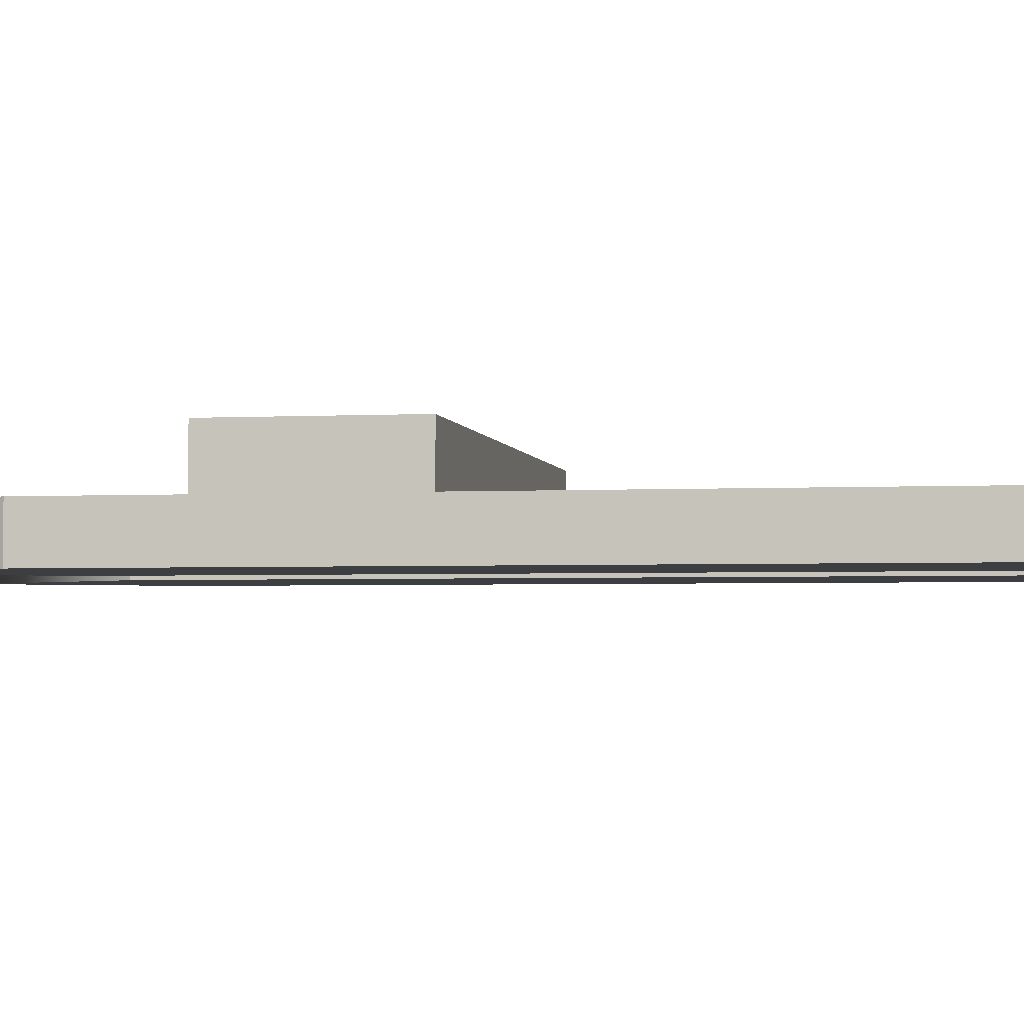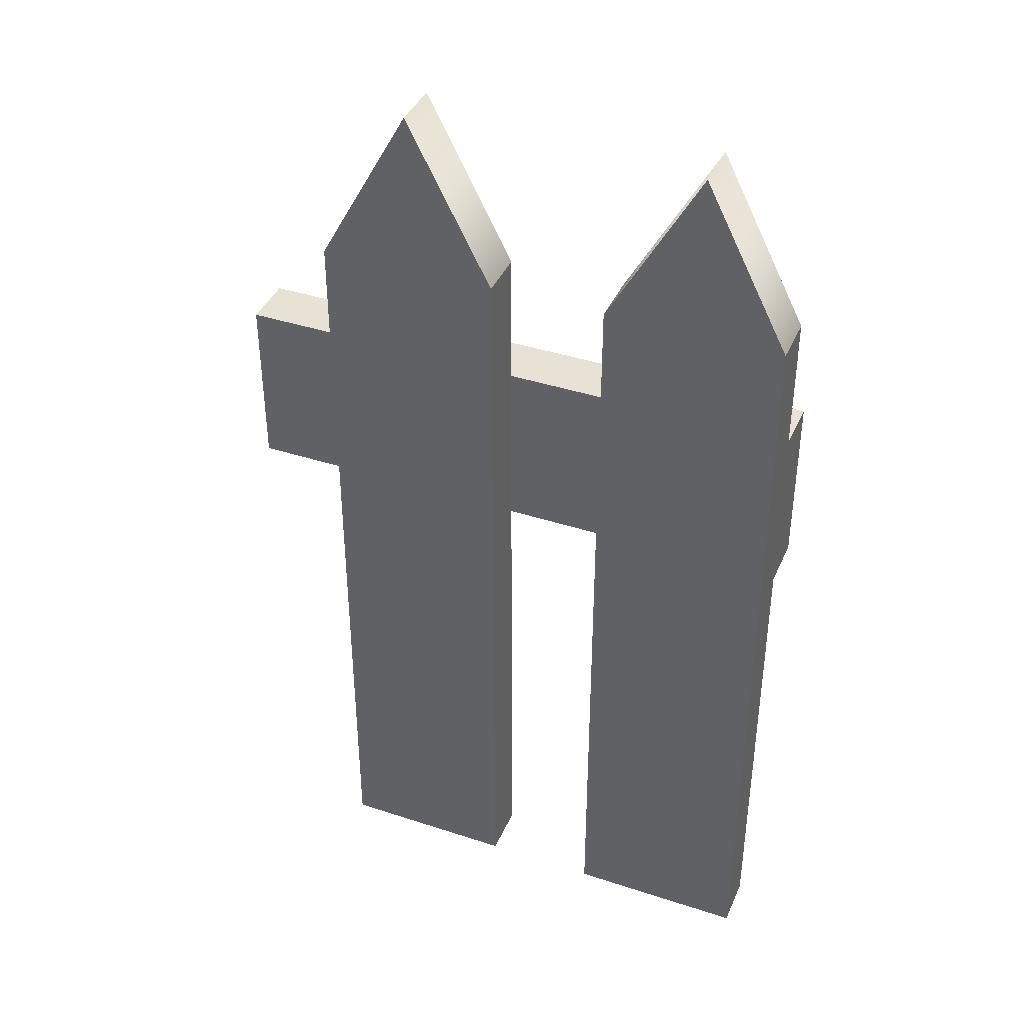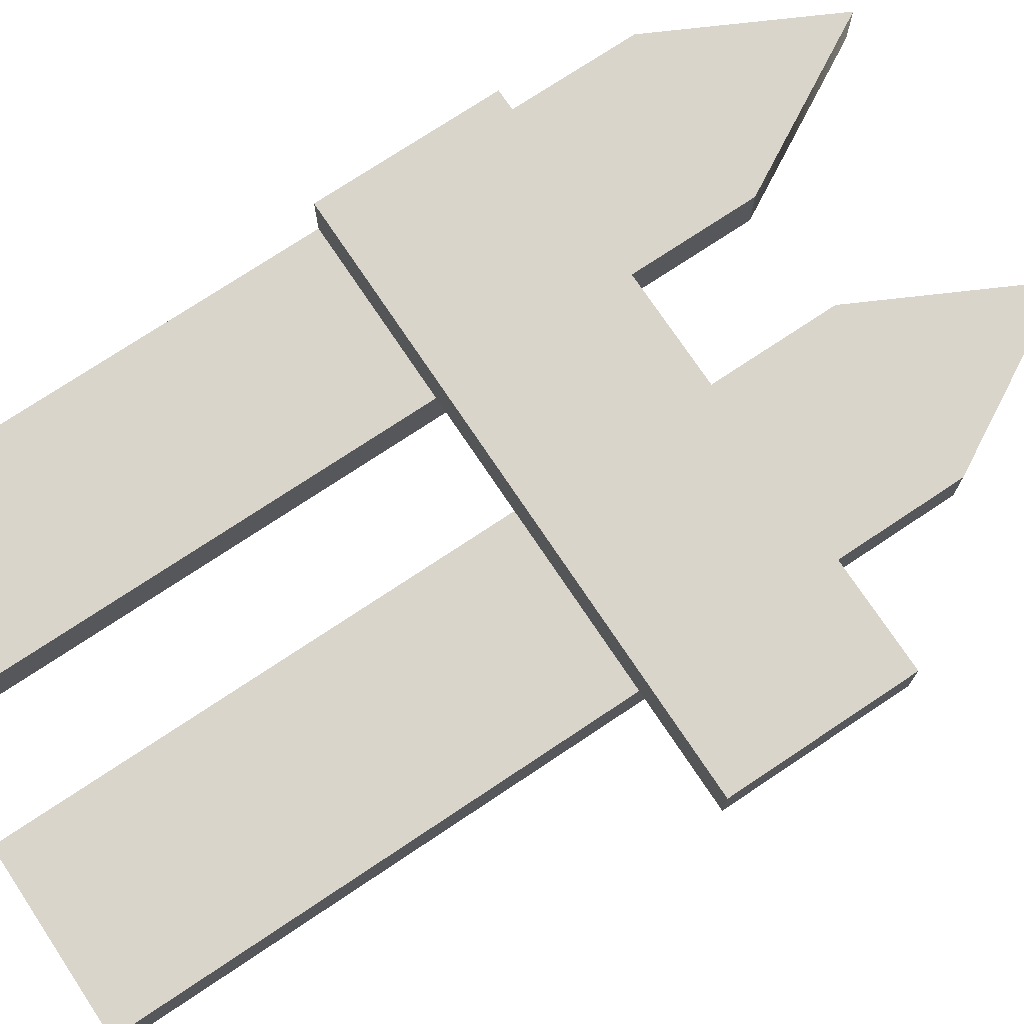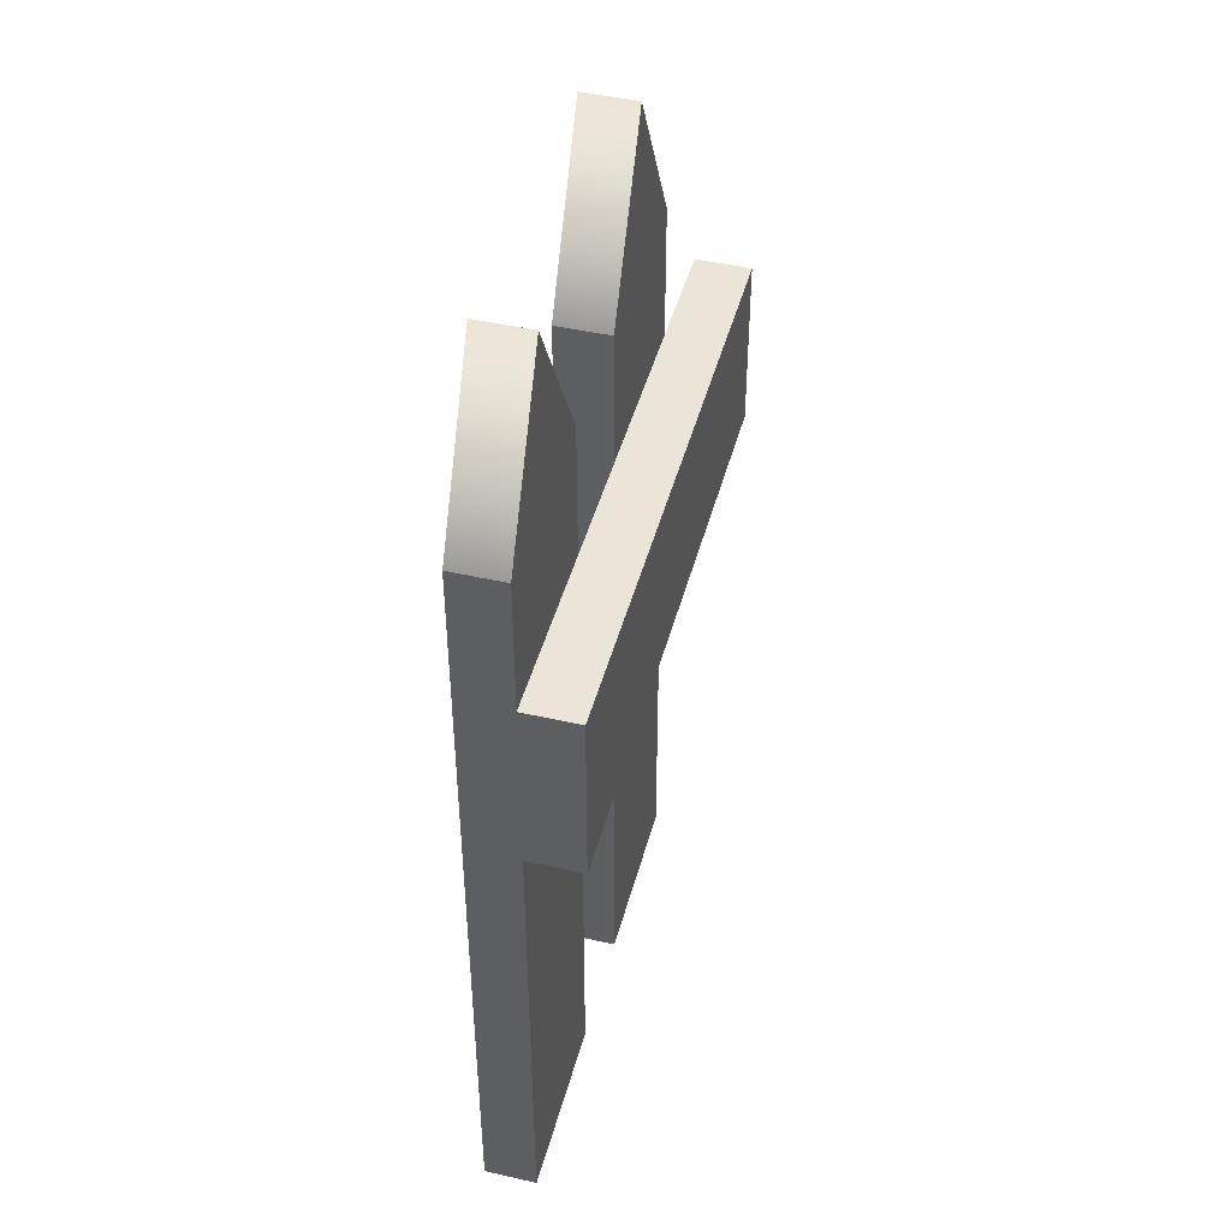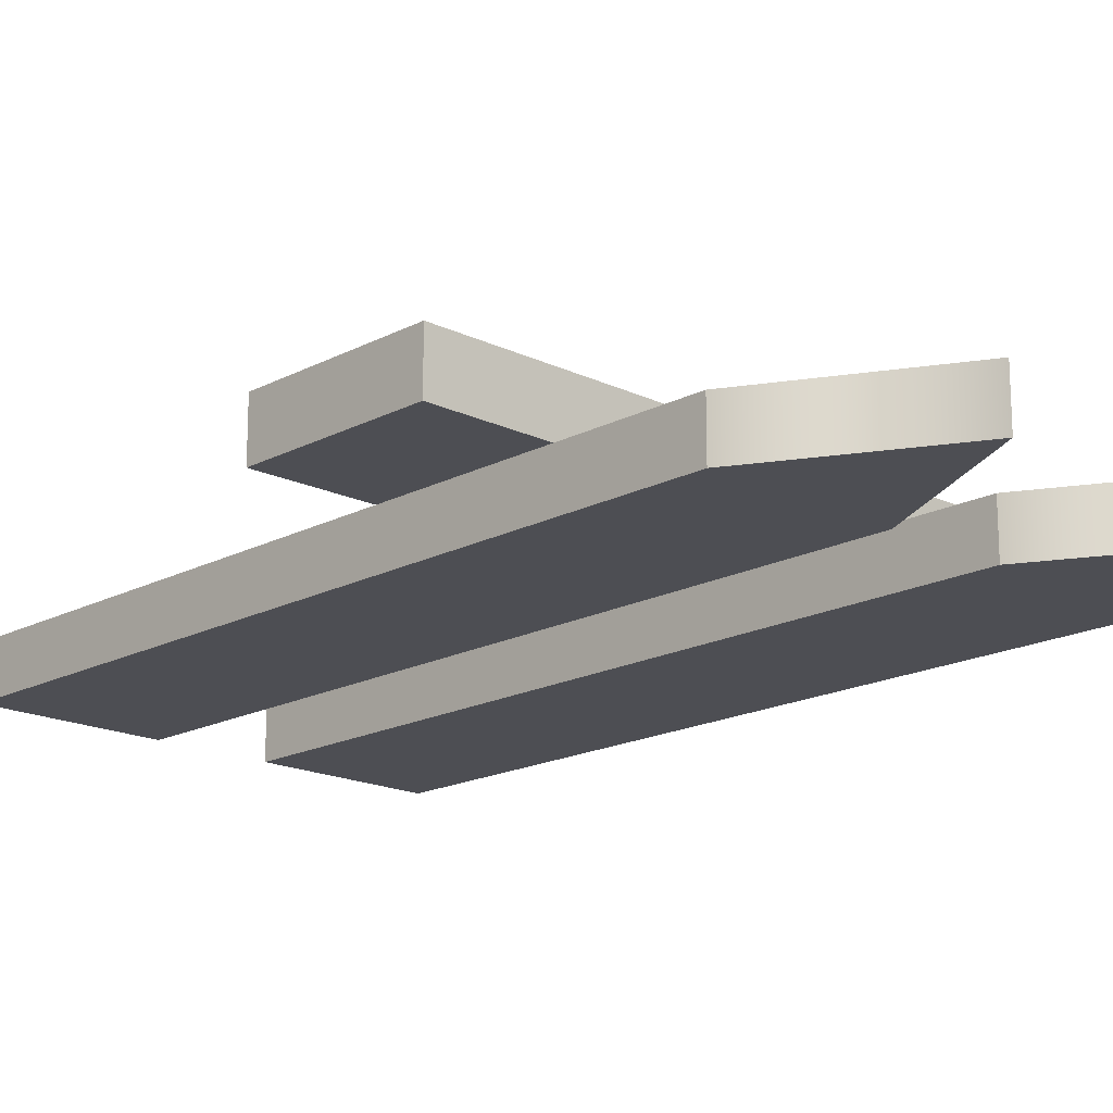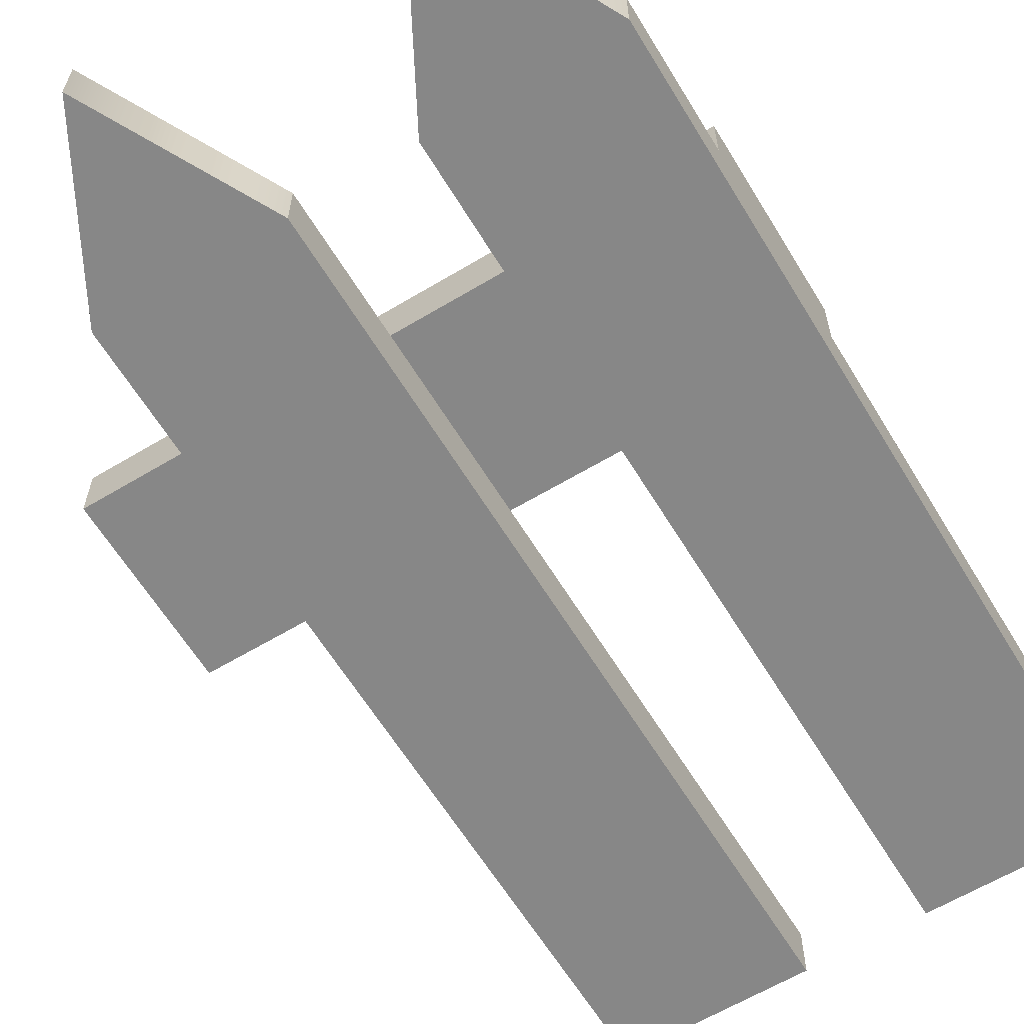
<metadata>
{"format":"obj","ext":"obj","renderer":"f3d","projection":"perspective","resolution":1024,"background":"white","views":[{"elev":-3.1,"azim":-79.9,"up":"+Z"},{"elev":39.9,"azim":-157.9,"up":"+Y"},{"elev":74.2,"azim":56.3,"up":"+Z"},{"elev":45.4,"azim":-75.3,"up":"+Y"},{"elev":-17.4,"azim":136.1,"up":"+Z"},{"elev":-62.5,"azim":-148.7,"up":"+Z"}]}
</metadata>
<code>
g default
v 0.1017 -0.002633 0.02939
v 0.2902 -0.002633 0.02939
v 0.1017 0.8526 0.02939
v 0.2902 0.8526 0.02939
v 0.1017 0.8526 -0.02576
v 0.2902 0.8526 -0.02576
v 0.1017 -0.002633 -0.02576
v 0.2902 -0.002633 -0.02576
v 0.1925 1.029 -0.02576
v 0.1925 -0.002633 -0.02576
v 0.1925 -0.002633 0.02939
v 0.1925 1.029 0.02939
v 0.1925 0.8526 0.02939
v 0.1925 0.8526 -0.02576
v 0.1017 0.7063 0.02939
v 0.1017 0.7063 -0.02576
v 0.1925 0.7063 -0.02576
v 0.2902 0.7063 -0.02576
v 0.2902 0.7063 0.02939
v 0.1925 0.7063 0.02939
v 0.1017 0.5158 0.02939
v 0.1017 0.5158 -0.02576
v 0.1925 0.5158 -0.02576
v 0.2902 0.5158 -0.02576
v 0.2902 0.5158 0.02939
v 0.1925 0.5158 0.02939
v 0.2902 0.7063 0.08728
v 0.1925 0.7063 0.08728
v 0.1925 0.5158 0.08728
v 0.2902 0.5158 0.08728
v 0.1017 0.5158 0.08728
v 0.1017 0.7063 0.08728
v -0.2088 -0.002633 0.02939
v -0.02028 -0.002633 0.02939
v -0.2088 0.8526 0.02939
v -0.02028 0.8526 0.02939
v -0.2088 0.8526 -0.02576
v -0.02028 0.8526 -0.02576
v -0.2088 -0.002633 -0.02576
v -0.02028 -0.002633 -0.02576
v -0.118 1.029 -0.02576
v -0.118 -0.002633 -0.02576
v -0.118 -0.002633 0.02939
v -0.118 1.029 0.02939
v -0.118 0.8526 0.02939
v -0.118 0.8526 -0.02576
v -0.2088 0.7063 0.02939
v -0.2088 0.7063 -0.02576
v -0.118 0.7063 -0.02576
v -0.02028 0.7063 -0.02576
v -0.02028 0.7063 0.02939
v -0.118 0.7063 0.02939
v -0.2088 0.5158 0.02939
v -0.2088 0.5158 -0.02576
v -0.118 0.5158 -0.02576
v -0.02028 0.5158 -0.02576
v -0.02028 0.5158 0.02939
v -0.118 0.5158 0.02939
v -0.02028 0.7063 0.08728
v -0.118 0.7063 0.08728
v -0.118 0.5158 0.08728
v -0.02028 0.5158 0.08728
v -0.2088 0.5158 0.08728
v -0.2088 0.7063 0.08728
v 0.412 0.5158 0.02939
v 0.412 0.7063 0.02939
v 0.412 0.7063 0.08728
v 0.412 0.5158 0.08728
g fence
f 3 13 12
f 3 12 9 5
f 22 23 10 7
f 7 10 11 1
f 2 8 24 25
f 7 1 21 22
f 23 24 8 10
f 11 10 8 2
f 12 13 4
f 9 12 4 6
f 1 11 26 21
f 25 26 11 2
f 5 9 14
f 9 6 14
f 16 15 3 5
f 5 14 17 16
f 14 6 18 17
f 19 18 6 4
f 4 13 20 19
f 15 20 13 3
f 22 21 15 16
f 16 17 23 22
f 17 18 24 23
f 25 24 18 19
f 27 28 29 30
f 31 29 28 32
f 19 20 28 27
f 26 25 30 29
f 21 26 29 31
f 20 15 32 28
f 35 45 44
f 35 44 41 37
f 54 55 42 39
f 39 42 43 33
f 34 40 56 57
f 39 33 53 54
f 55 56 40 42
f 43 42 40 34
f 44 45 36
f 41 44 36 38
f 33 43 58 53
f 57 58 43 34
f 37 41 46
f 41 38 46
f 48 47 35 37
f 37 46 49 48
f 46 38 50 49
f 51 50 38 36
f 36 45 52 51
f 47 52 45 35
f 54 53 47 48
f 48 49 55 54
f 49 50 56 55
f 57 56 50 51
f 59 60 61 62
f 63 61 60 64
f 51 52 60 59
f 58 57 62 61
f 53 58 61 63
f 52 47 64 60
f 47 53 63 64
f 57 51 15 21
f 51 59 32 15
f 59 62 31 32
f 62 57 21 31
f 65 66 67 68
f 25 19 66 65
f 19 27 67 66
f 27 30 68 67
f 30 25 65 68

</code>
